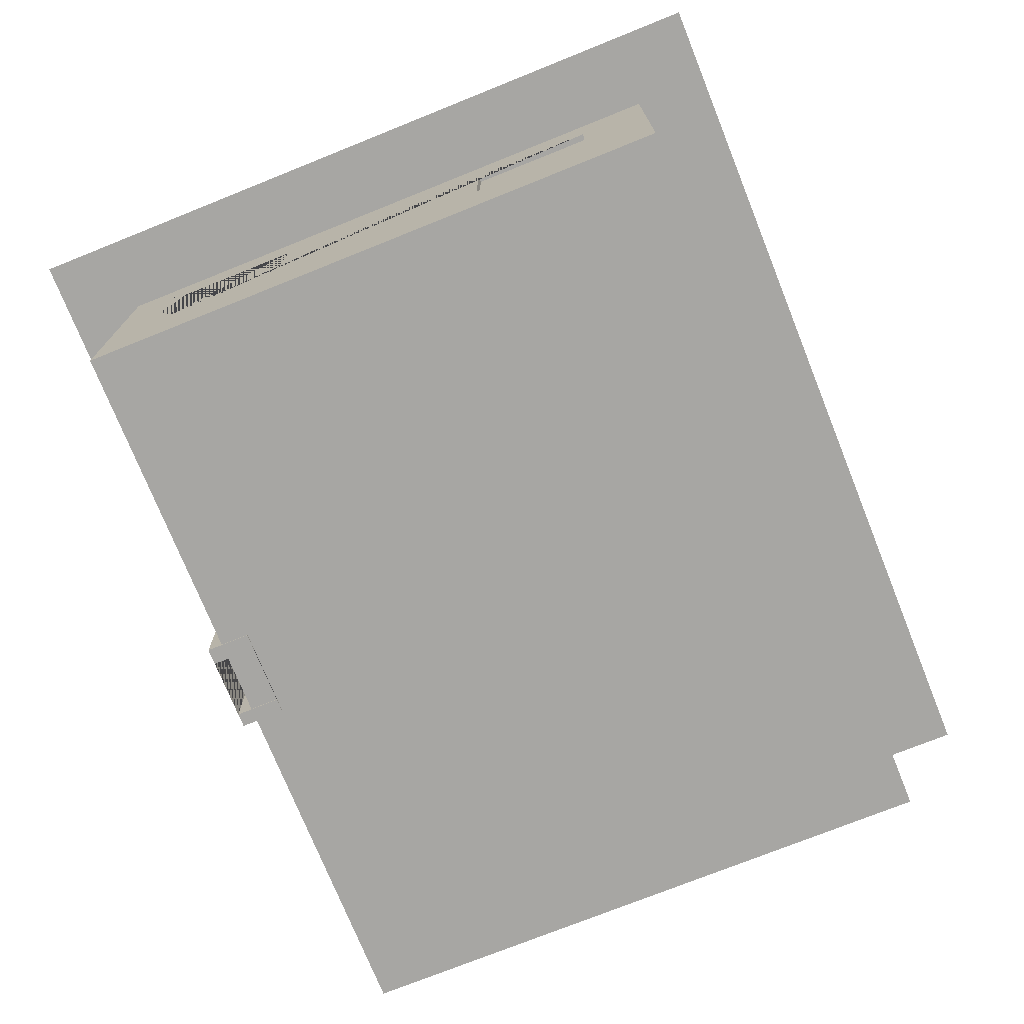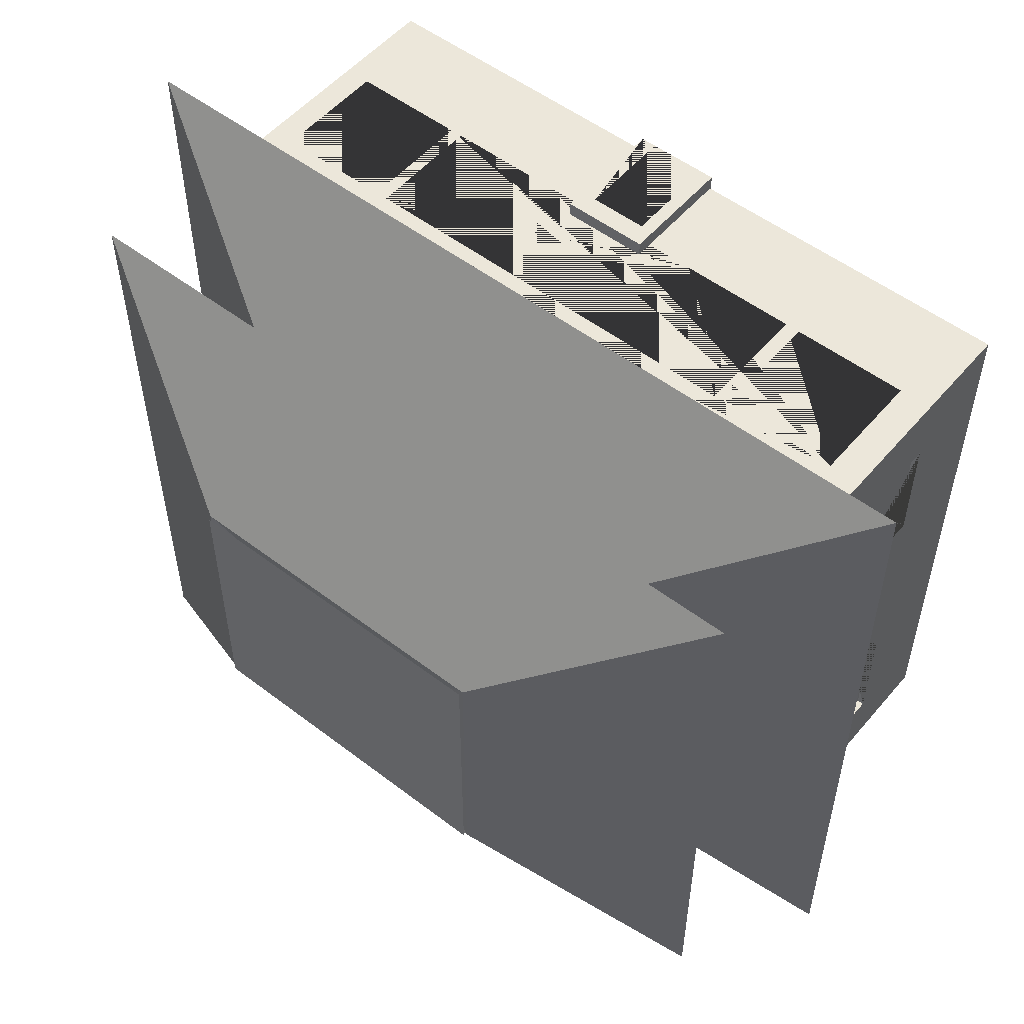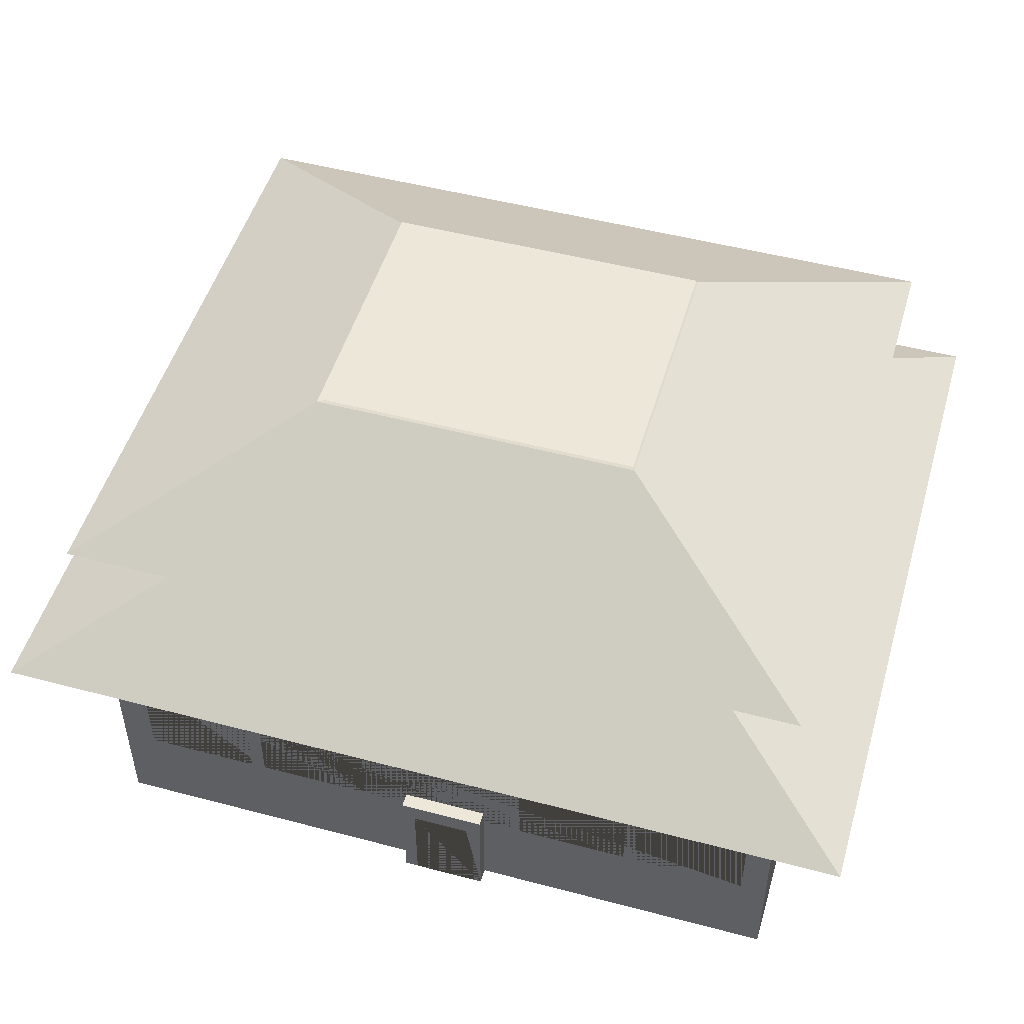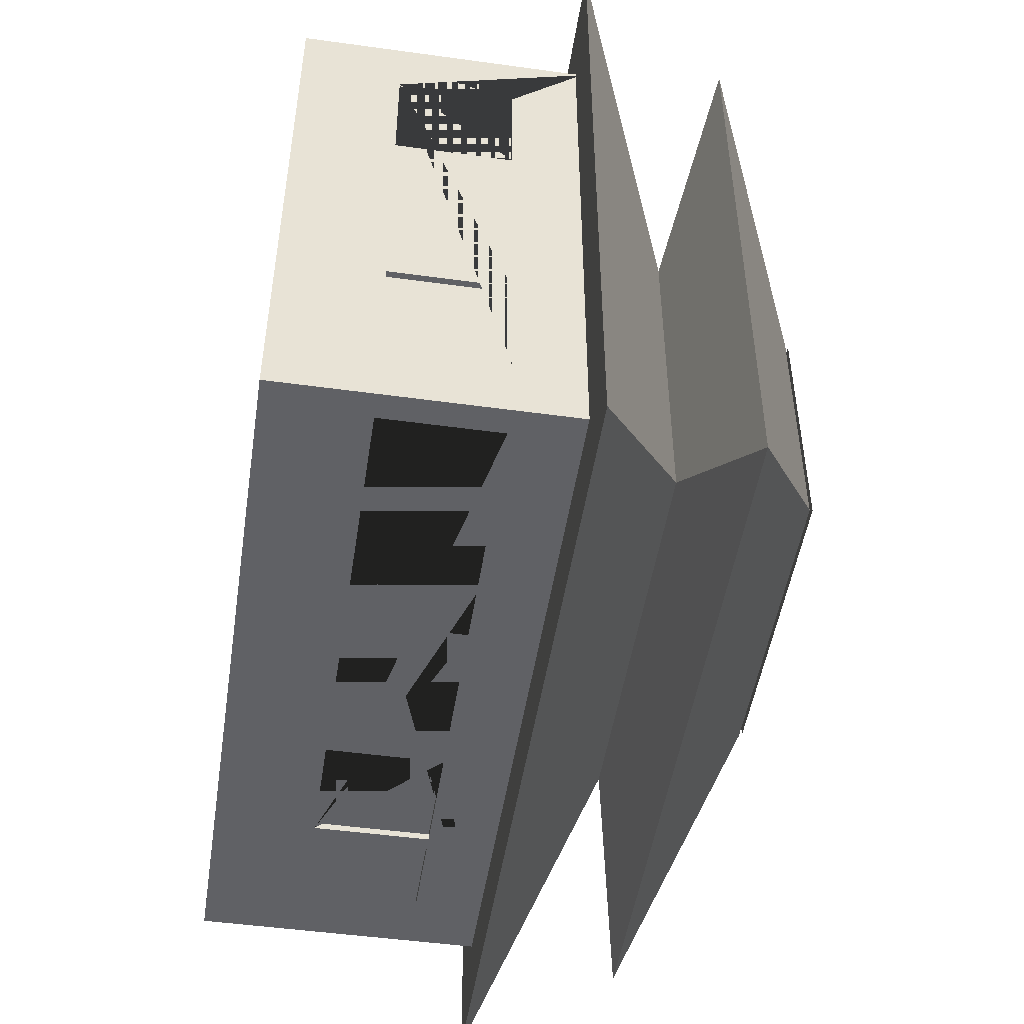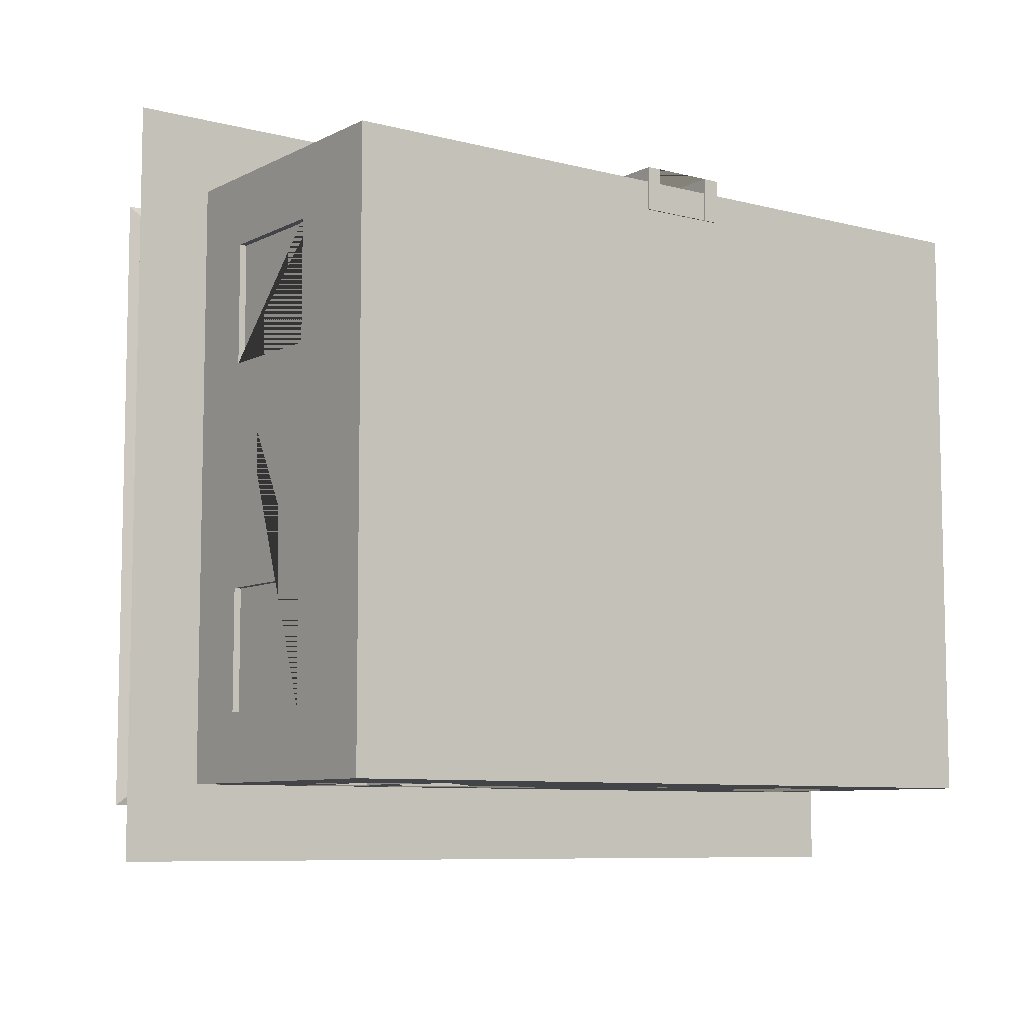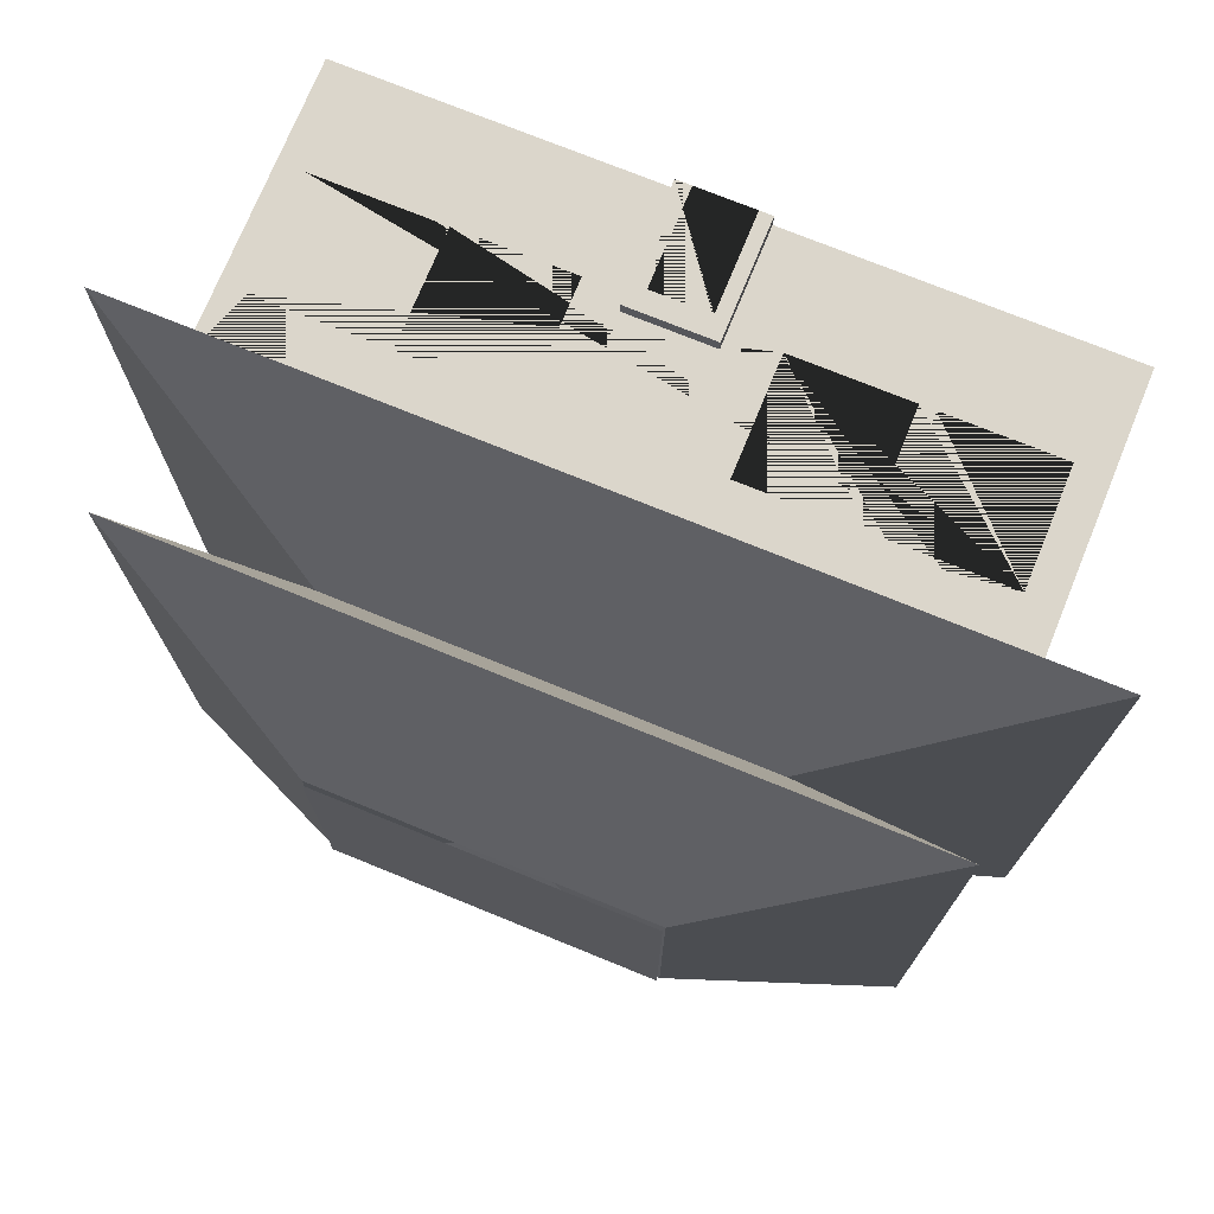
<metadata>
{"format":"obj","ext":"obj","renderer":"f3d","projection":"perspective","resolution":1024,"background":"white","views":[{"elev":-74.1,"azim":111.9,"up":"+Y"},{"elev":53.0,"azim":-140.7,"up":"+Z"},{"elev":50.0,"azim":16.2,"up":"+Y"},{"elev":-49.1,"azim":81.3,"up":"+Z"},{"elev":-8.0,"azim":-36.1,"up":"+Z"},{"elev":73.6,"azim":-157.8,"up":"+Z"}]}
</metadata>
<code>
o Cube_Cube.002
v 2.343 2.267 -3.908
v 6.354 2.267 -3.908
v 8.126 2.267 -3.908
v 0.08646 0.8804 4
v 0.5385 2.267 -3.908
v 0.1789 2.267 3.068
v 0.1789 2.267 -1.496
v 0.08646 4.88 4
v 6.354 3.867 -3.908
v 8.126 3.867 -3.908
v 2.343 3.867 -3.908
v 0.5385 3.867 -3.908
v 0.1789 3.867 3.068
v 0.1789 3.867 -1.496
v 0.5385 2.267 3.912
v 2.343 2.267 3.912
v 8.126 2.267 3.912
v 10 2.267 3.068
v 6.354 2.267 3.912
v 0.08646 0.8804 -4
v 10 2.267 -1.496
v 0.5385 3.867 3.912
v 0.08646 4.88 -4
v 2.343 3.867 3.912
v 8.126 3.867 3.912
v 6.354 3.867 3.912
v 10 3.867 -1.496
v 10 3.867 3.068
v 7.954 2.267 -3.908
v 10.09 0.8804 4
v 3.943 2.267 -3.908
v 0.1789 2.267 -3.096
v 2.138 2.267 -3.908
v 0.1789 2.267 1.468
v 9.726 2.267 -3.908
v 0.1789 3.867 -3.096
v 7.954 3.867 -3.908
v 0.1789 3.867 1.468
v 10.09 4.88 4
v 9.726 3.867 -3.908
v 3.943 3.867 -3.908
v 2.138 3.867 -3.908
v 10.09 0.8804 -4
v 10 2.267 1.468
v 7.954 2.267 3.912
v 9.726 2.267 3.912
v 3.943 2.267 3.912
v 10 2.267 -3.096
v 2.138 2.267 3.912
v 10 3.867 1.468
v 10 3.867 -3.096
v 10.09 4.88 -4
v 2.138 3.867 3.912
v 3.943 3.867 3.912
v 9.726 3.867 3.912
v 7.954 3.867 3.912
v 0.08646 2.267 3.068
v 0.08646 3.867 3.068
v 9.726 2.267 -4
v 9.726 3.867 4
v 0.08646 2.267 1.468
v 0.08646 3.867 1.468
v 0.08646 3.867 -1.496
v 8.126 2.267 -4
v 9.726 2.267 4
v 0.08646 2.267 -1.496
v 8.126 3.867 -4
v 0.08646 2.267 -3.096
v 0.08646 3.867 -3.096
v 9.726 3.867 -4
v 8.126 2.267 4
v 2.343 3.867 -4
v 8.126 3.867 4
v 2.343 2.267 -4
v 0.5385 2.267 -4
v 0.5385 3.867 -4
v 2.138 2.267 -4
v 2.138 3.867 -4
v 3.943 3.867 -4
v 6.354 3.867 -4
v 6.354 3.867 4
v 3.943 2.267 -4
v 6.354 2.267 4
v 7.954 3.867 4
v 6.354 2.267 -4
v 7.954 2.267 4
v 7.954 3.867 -4
v 7.954 2.267 -4
v 10.09 3.867 -1.496
v 10.09 2.267 -1.496
v 10.09 3.867 1.468
v 10.09 3.867 -3.096
v 10.09 2.267 -3.096
v 10.09 2.267 3.068
v 10.09 3.867 3.068
v 10.09 2.267 1.468
v 3.943 3.867 4
v 0.5385 2.267 4
v 0.5385 3.867 4
v 2.138 3.867 4
v 2.343 2.267 4
v 2.138 2.267 4
v 3.943 2.267 4
v 2.343 3.867 4
v -0.9135 4.795 5
v 5.086 7.795 0.000453
v -0.9135 4.795 -5
v 5.086 7.795 -0.000453
v 11.09 4.795 5
v 5.087 7.795 0.000453
v 11.09 4.795 -5
v 5.087 7.795 -0.000453
v 2.208 6.356 2.399
v 2.208 6.356 -2.399
v 7.965 6.356 -2.399
v 7.965 6.356 2.399
v -0.01809 6.912 4.254
v 2.86 8.352 1.856
v 2.86 8.352 -1.856
v 7.313 8.352 -1.856
v 7.313 8.352 1.856
v -0.01809 6.912 -4.254
v 10.19 6.912 -4.254
v 10.19 6.912 4.254
v 5.807 0.8603 4.197
v 5.807 2.496 4.197
v 4.61 0.8603 4.197
v 4.61 2.496 4.197
v 5.807 0.8603 3.615
v 5.807 2.496 3.615
v 4.61 0.8603 3.615
v 4.61 2.496 3.615
v 5.593 2.213 4.197
v 5.593 0.8603 4.197
v 4.794 2.213 4.197
v 4.794 0.8603 4.197
v 5.593 2.213 3.615
v 4.794 2.213 3.615
v 5.593 0.8603 3.615
v 4.794 0.8603 3.615
v 2.878 8.398 1.84
v 7.295 8.398 1.84
v 2.878 8.398 -1.833
v 7.295 8.398 -1.833
f 8 58 57 4
f 62 58 8 23 69 63 66 68 20 4 57 61
f 23 20 68 69
f 23 52 70 67 64 88 87 80 79 72 78 76
f 74 82 79 80 85 88 64 59 70 52 43 20 23 76 75 77 78 72
f 43 52 92 93
f 95 39 30 94
f 94 30 43 93 90 89 92 52 39 95 91 96
f 99 8 4 30 39 60 65 71 73 84 86 83 103 101 104 100 102 98
f 103 83 81 84 73 60 39 8 99 100 104 97
f 20 43 30 4
f 52 23 8 39
f 15 22 99 98
f 53 49 102 100
f 102 49 15 98
f 99 22 53 100
f 16 24 104 101
f 54 47 103 97
f 103 47 16 101
f 104 24 54 97
f 17 25 73 71
f 55 46 65 60
f 65 46 17 71
f 73 25 55 60
f 83 19 26 81
f 56 45 86 84
f 86 45 19 83
f 81 26 56 84
f 80 9 2 85
f 88 29 37 87
f 85 2 29 88
f 37 9 80 87
f 67 10 3 64
f 59 35 40 70
f 64 3 35 59
f 40 10 67 70
f 72 11 1 74
f 82 31 41 79
f 74 1 31 82
f 41 11 72 79
f 76 12 5 75
f 77 33 42 78
f 75 5 33 77
f 42 12 76 78
f 13 6 57 58
f 34 38 62 61
f 6 34 61 57
f 38 13 58 62
f 14 7 66 63
f 32 36 69 68
f 7 32 68 66
f 36 14 63 69
f 90 21 27 89
f 92 51 48 93
f 93 48 21 90
f 89 27 51 92
f 94 18 28 95
f 91 50 44 96
f 96 44 18 94
f 95 28 50 91
f 22 15 49 53
f 24 16 47 54
f 25 17 46 55
f 26 19 45 56
f 9 37 29 2
f 10 40 35 3
f 11 41 31 1
f 12 42 33 5
f 13 38 34 6
f 14 36 32 7
f 27 21 48 51
f 28 18 44 50
f 106 108 119 118
f 116 115 123 124
f 112 110 121 120
f 114 113 117 122
f 107 111 109 105
f 112 108 106 110
f 109 116 113 105
f 111 115 116 109
f 107 114 115 111
f 105 113 114 107
f 117 118 119 122
f 122 119 120 123
f 123 120 121 124
f 124 121 118 117
f 110 106 118 121
f 115 114 122 123
f 113 116 124 117
f 108 112 120 119
f 125 126 128 127 136 135 133 134
f 127 128 132 131
f 131 132 130 129 139 137 138 140
f 129 130 126 125
f 129 125 134 139
f 136 127 131 140
f 132 128 126 130
f 140 138 135 136
f 133 137 139 134
f 135 138 137 133
f 141 142 144 143

</code>
